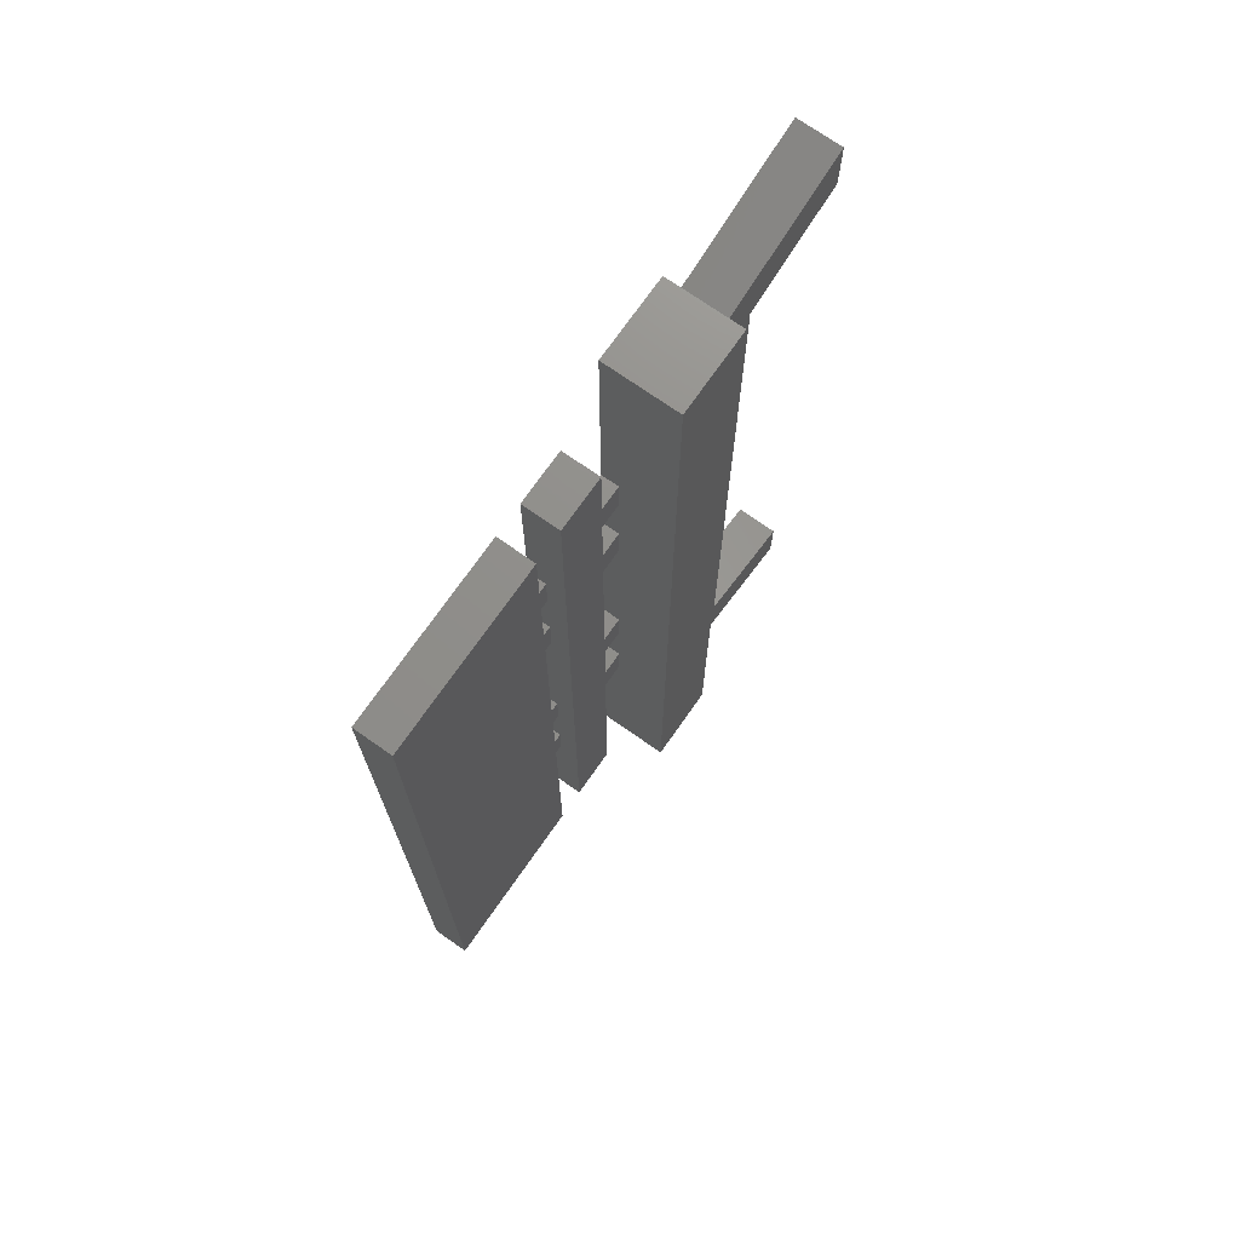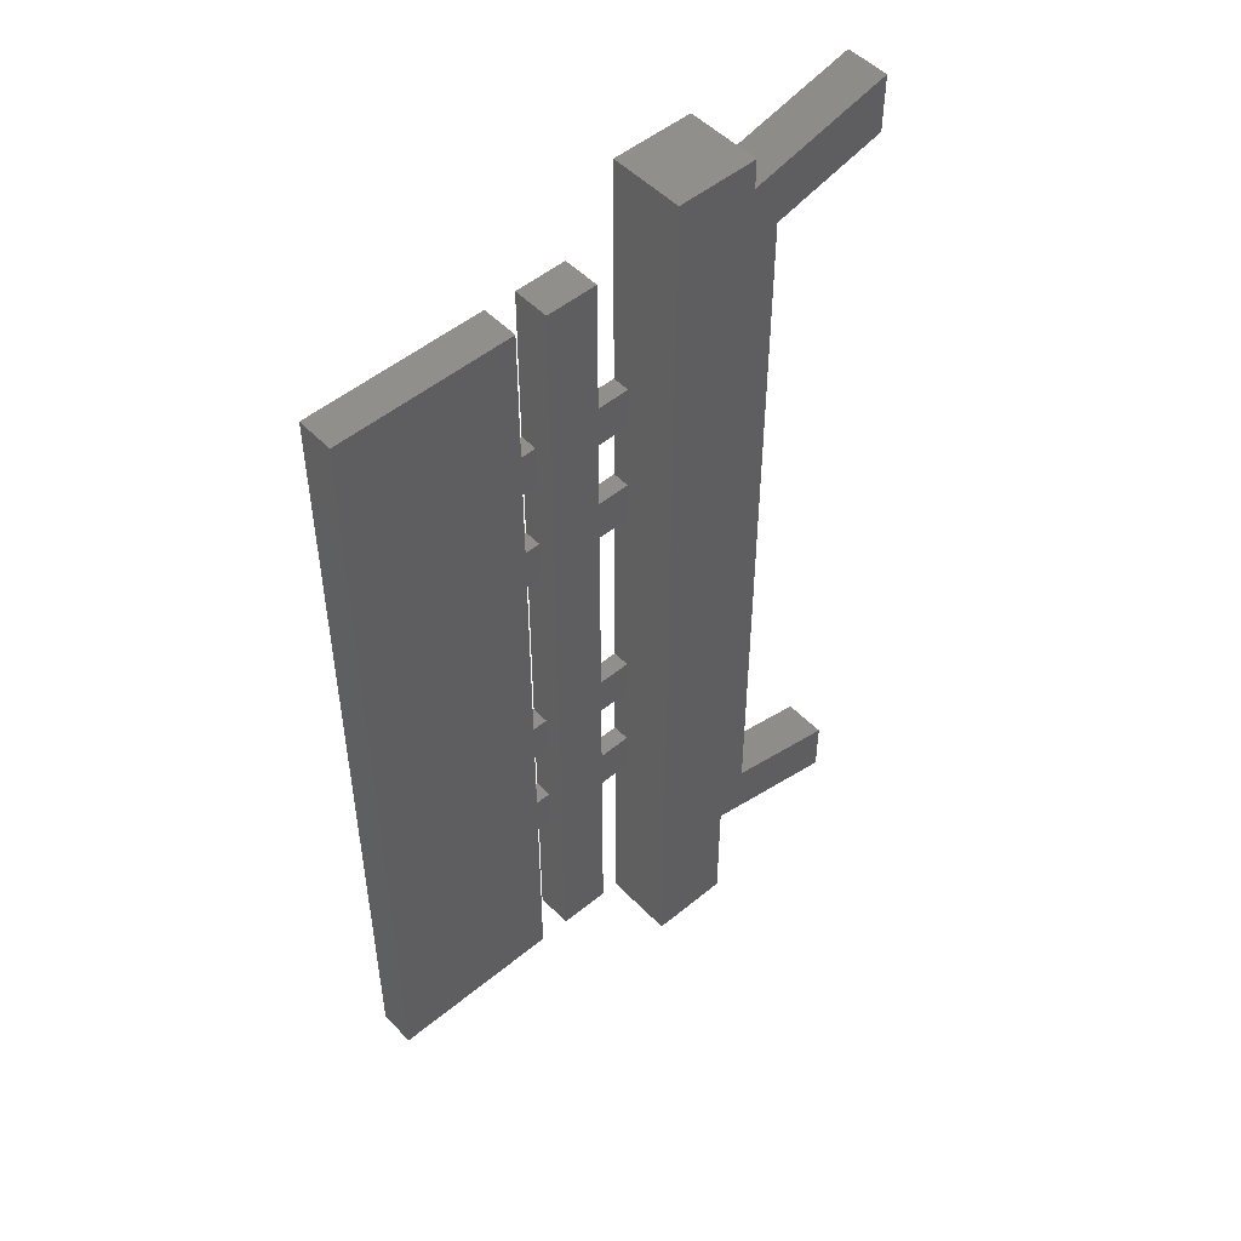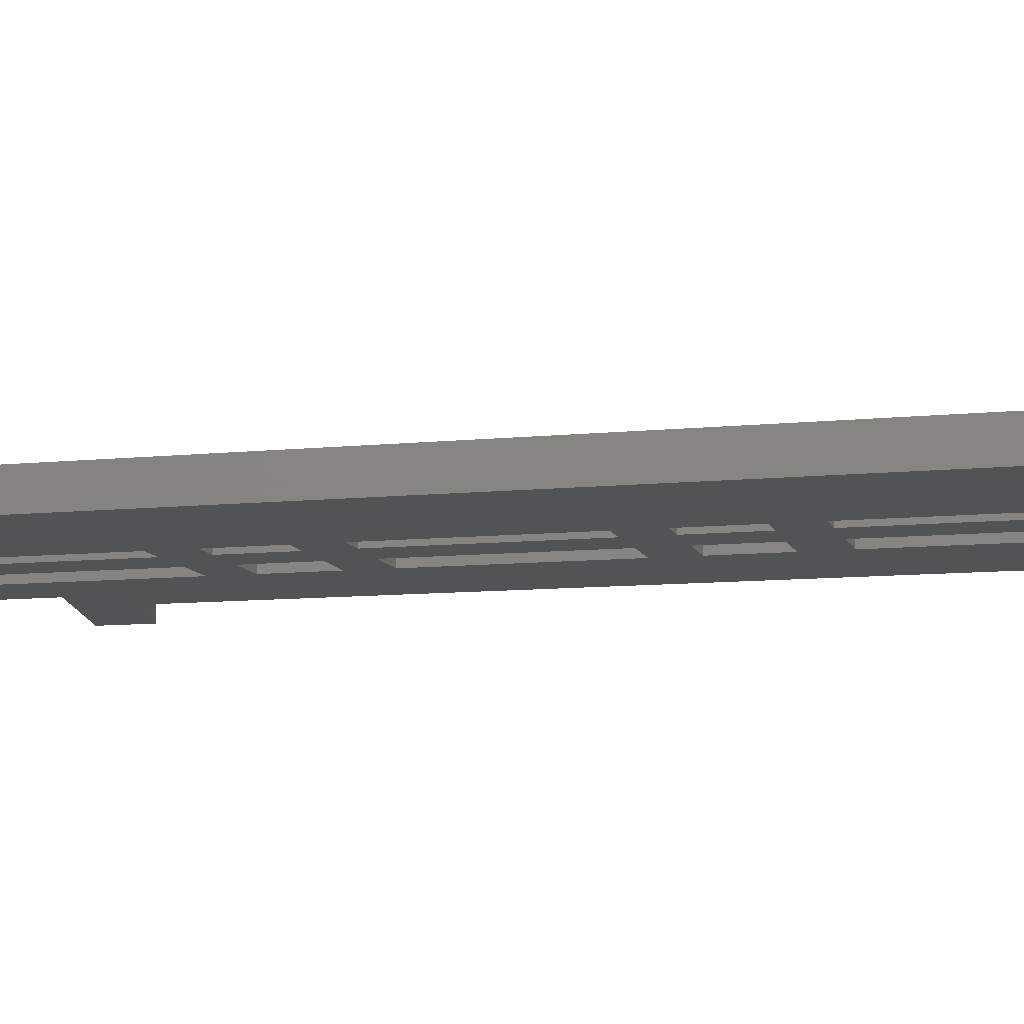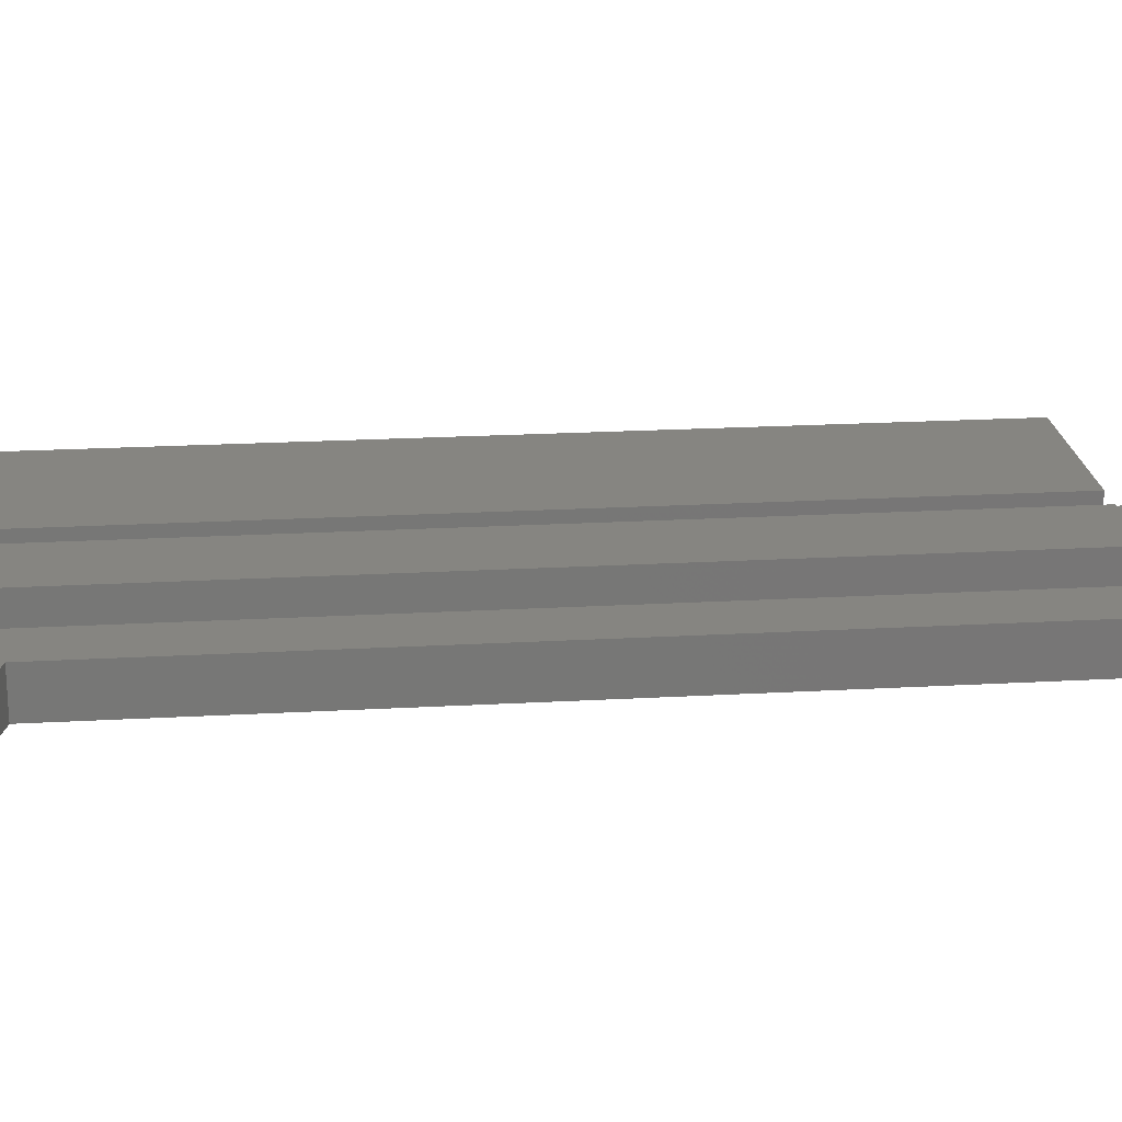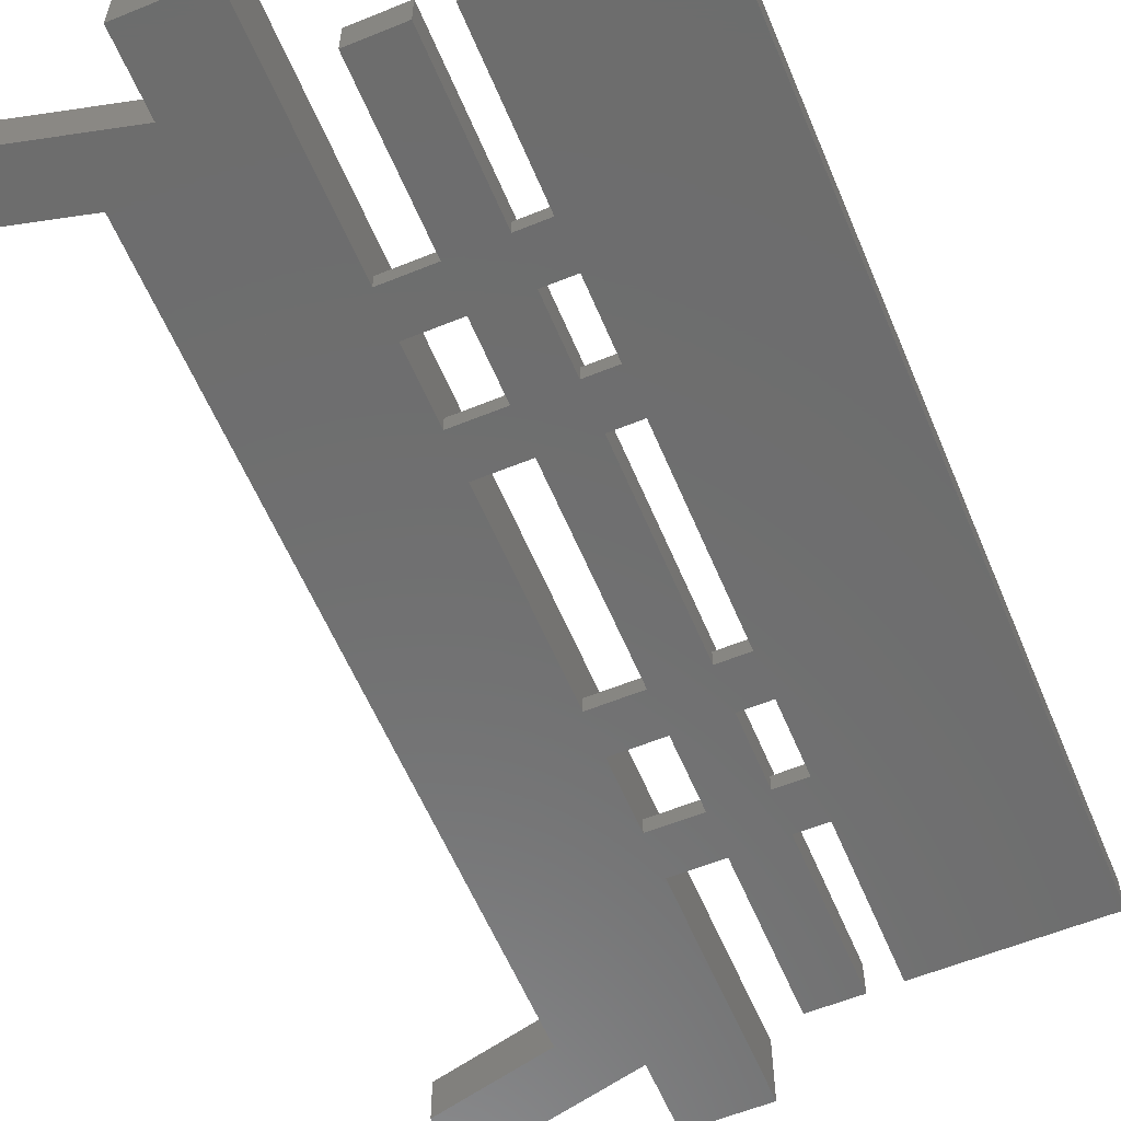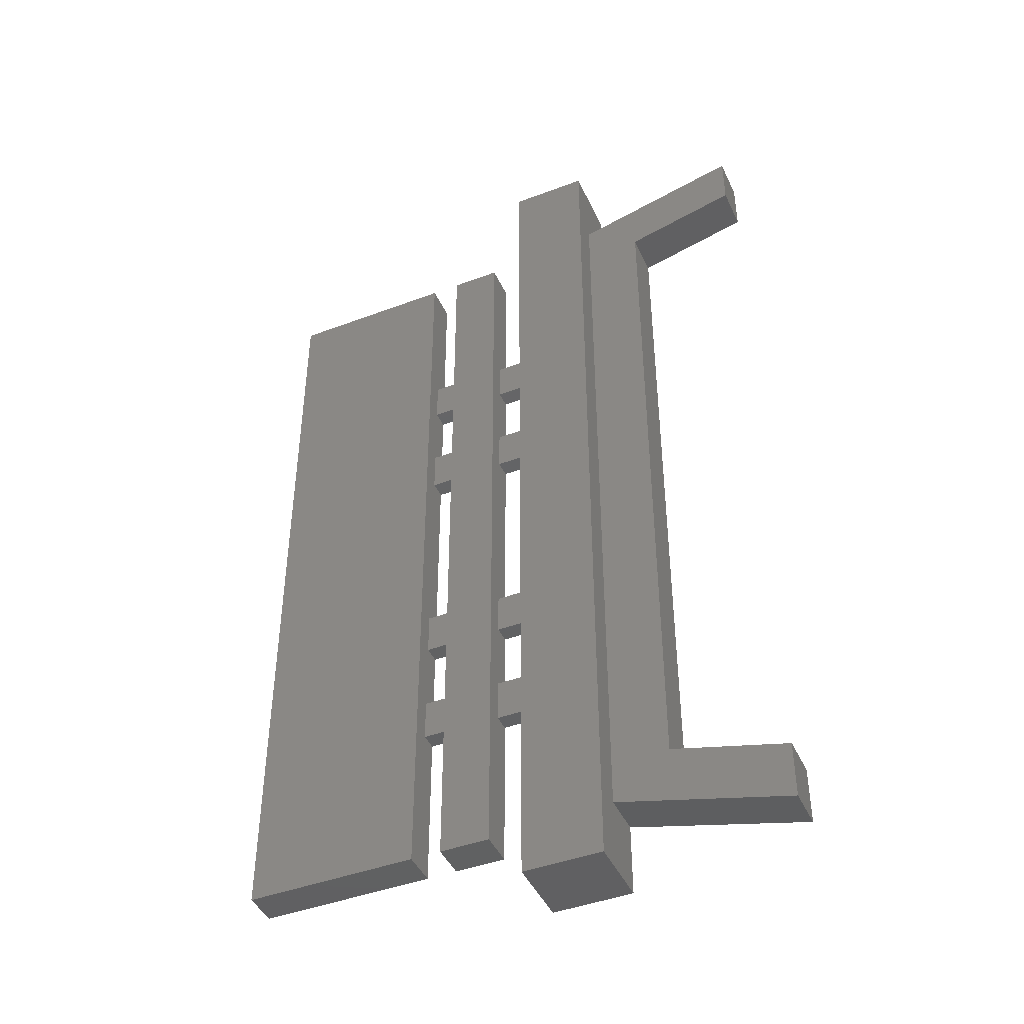
<metadata>
{"format":"stl","ext":"stl","renderer":"f3d","projection":"perspective","resolution":1024,"background":"white","views":[{"elev":73.0,"azim":-55.0,"up":"+Y"},{"elev":50.6,"azim":-42.0,"up":"+Y"},{"elev":-10.0,"azim":-75.2,"up":"+Z"},{"elev":21.1,"azim":84.2,"up":"+Z"},{"elev":-59.3,"azim":-157.3,"up":"+Z"},{"elev":-44.1,"azim":23.8,"up":"+Y"}]}
</metadata>
<code>
# stl→obj: 104 verts, 228 faces
v 63.46 51.47 2.5
v 51.46 51.47 7.219e-13
v 63.46 51.47 7.219e-13
v 51.46 51.47 2.5
v 51.46 109.5 2.5
v 63.46 109.5 7.219e-13
v 51.46 109.5 7.219e-13
v 63.46 109.5 2.5
v 65.56 62.5 1.2
v 63.46 65.47 1.2
v 63.46 62.5 1.2
v 65.56 65.47 1.2
v 63.46 70.47 7.219e-13
v 63.46 65.47 7.219e-13
v 63.46 87.4 7.219e-13
v 63.46 73.5 1.2
v 63.46 73.5 7.219e-13
v 63.46 95.47 7.219e-13
v 63.46 90.47 1.2
v 63.46 90.47 7.219e-13
v 63.46 98.51 1.2
v 63.46 98.51 7.219e-13
v 63.46 62.5 7.219e-13
v 63.46 70.47 1.2
v 63.46 87.4 1.2
v 63.46 95.47 1.2
v 81.96 106.5 7.219e-13
v 81.96 54.47 3
v 81.96 54.47 7.219e-13
v 81.96 106.5 3
v 72.46 62.4 1.2
v 69.06 62.4 7.219e-13
v 72.46 62.4 7.219e-13
v 69.06 62.4 1.2
v 65.56 95.47 1.2
v 65.56 95.47 7.219e-13
v 69.06 51.47 2.5
v 65.56 51.47 7.219e-13
v 69.06 51.47 7.219e-13
v 65.56 51.47 2.5
v 89.96 112.5 7.219e-13
v 89.96 108.5 3
v 89.96 108.5 7.219e-13
v 89.96 112.5 3
v 77.96 51.47 3
v 77.96 109.5 3
v 89.96 48.47 3
v 89.96 52.47 3
v 77.96 109.5 7.219e-13
v 72.46 114.5 5
v 77.96 114.5 7.219e-13
v 72.46 114.5 7.219e-13
v 77.96 114.5 5
v 72.46 98.45 7.219e-13
v 72.46 95.47 7.219e-13
v 72.46 90.47 7.219e-13
v 72.46 87.47 7.219e-13
v 72.46 73.43 7.219e-13
v 72.46 70.47 7.219e-13
v 72.46 65.47 7.219e-13
v 72.46 46.47 7.219e-13
v 77.96 46.47 7.219e-13
v 77.96 51.47 7.219e-13
v 69.06 65.47 7.219e-13
v 69.06 70.47 7.219e-13
v 69.06 73.43 7.219e-13
v 69.06 87.47 7.219e-13
v 69.06 90.47 7.219e-13
v 69.06 95.47 7.219e-13
v 69.06 98.45 7.219e-13
v 69.06 109.5 7.219e-13
v 65.56 98.51 7.219e-13
v 65.56 109.5 7.219e-13
v 65.56 90.47 7.219e-13
v 65.56 87.4 7.219e-13
v 65.56 73.5 7.219e-13
v 65.56 70.47 7.219e-13
v 65.56 65.47 7.219e-13
v 65.56 62.5 7.219e-13
v 89.96 48.47 7.219e-13
v 89.96 52.47 7.219e-13
v 77.96 46.47 5
v 72.46 46.47 5
v 72.46 65.47 1.2
v 72.46 70.47 1.2
v 72.46 73.43 1.2
v 72.46 87.47 1.2
v 72.46 90.47 1.2
v 72.46 95.47 1.2
v 72.46 98.45 1.2
v 69.06 73.43 1.2
v 65.56 109.5 2.5
v 69.06 109.5 2.5
v 69.06 65.47 1.2
v 65.56 70.47 1.2
v 65.56 73.5 1.2
v 65.56 87.4 1.2
v 65.56 90.47 1.2
v 65.56 98.51 1.2
v 69.06 90.47 1.2
v 69.06 98.45 1.2
v 69.06 70.47 1.2
v 69.06 87.47 1.2
v 69.06 95.47 1.2
f 1 2 3
f 2 1 4
f 5 6 7
f 6 5 8
f 1 5 4
f 5 1 8
f 9 10 11
f 10 9 12
f 5 2 4
f 2 5 7
f 13 10 14
f 15 16 17
f 18 19 20
f 6 21 22
f 23 1 3
f 1 23 11
f 1 11 8
f 8 11 10
f 8 10 24
f 24 10 13
f 8 24 16
f 8 16 25
f 25 16 15
f 8 25 19
f 8 19 26
f 26 19 18
f 8 26 21
f 8 21 6
f 27 28 29
f 28 27 30
f 31 32 33
f 32 31 34
f 35 18 36
f 18 35 26
f 37 38 39
f 38 37 40
f 41 42 43
f 42 41 44
f 45 28 46
f 28 45 47
f 28 47 48
f 46 30 44
f 30 46 28
f 44 30 42
f 42 27 43
f 27 42 30
f 46 41 49
f 41 46 44
f 50 51 52
f 51 50 53
f 51 54 52
f 54 51 55
f 55 51 56
f 56 51 57
f 57 51 58
f 58 51 59
f 59 51 60
f 60 51 33
f 33 51 61
f 61 51 62
f 62 51 49
f 62 49 63
f 60 32 64
f 32 60 33
f 58 65 66
f 65 58 59
f 56 67 68
f 67 56 57
f 54 69 70
f 69 54 55
f 71 72 73
f 72 71 36
f 36 71 74
f 74 71 75
f 75 71 76
f 76 71 77
f 77 71 78
f 78 71 79
f 79 71 38
f 38 71 39
f 39 71 70
f 39 70 69
f 39 69 68
f 39 68 67
f 39 67 66
f 39 66 65
f 39 65 64
f 39 64 32
f 78 23 14
f 23 78 79
f 76 13 17
f 13 76 77
f 74 15 20
f 15 74 75
f 72 18 22
f 18 72 36
f 6 2 7
f 2 6 3
f 3 6 22
f 3 22 18
f 3 18 20
f 3 20 15
f 3 15 17
f 3 17 13
f 3 13 14
f 3 14 23
f 49 27 63
f 27 49 41
f 27 41 43
f 63 29 80
f 29 63 27
f 80 29 81
f 51 46 49
f 63 82 62
f 82 63 45
f 82 45 53
f 53 45 46
f 53 46 51
f 82 61 62
f 61 82 83
f 82 50 83
f 50 82 53
f 83 31 61
f 31 83 50
f 31 50 84
f 84 50 85
f 84 85 60
f 85 50 86
f 86 50 58
f 58 50 87
f 87 50 88
f 88 50 89
f 88 89 56
f 89 50 90
f 90 50 54
f 54 50 52
f 55 56 89
f 57 58 87
f 59 60 85
f 33 61 31
f 91 58 66
f 58 91 86
f 81 47 80
f 47 81 48
f 47 63 80
f 63 47 45
f 92 71 73
f 71 92 93
f 94 60 64
f 60 94 84
f 37 92 40
f 92 37 93
f 40 9 38
f 9 40 92
f 9 92 12
f 12 92 95
f 12 95 78
f 95 92 96
f 96 92 97
f 96 97 76
f 97 92 98
f 98 92 35
f 98 35 74
f 35 92 99
f 99 92 72
f 72 92 73
f 36 74 35
f 75 76 97
f 77 78 95
f 79 38 9
f 65 94 64
f 67 91 66
f 69 100 68
f 71 101 70
f 32 37 39
f 37 32 34
f 37 34 93
f 93 34 94
f 93 94 102
f 102 94 65
f 93 102 91
f 93 91 103
f 103 91 67
f 93 103 100
f 93 100 104
f 104 100 69
f 93 104 101
f 93 101 71
f 31 94 34
f 94 31 84
f 35 21 26
f 21 35 99
f 21 72 22
f 72 21 99
f 85 65 59
f 65 85 102
f 97 15 75
f 15 97 25
f 19 74 20
f 74 19 98
f 97 19 25
f 19 97 98
f 85 91 102
f 91 85 86
f 28 81 29
f 81 28 48
f 95 13 77
f 13 95 24
f 9 23 79
f 23 9 11
f 87 67 57
f 67 87 103
f 16 76 17
f 76 16 96
f 101 54 70
f 54 101 90
f 10 78 14
f 78 10 12
f 95 16 24
f 16 95 96
f 89 69 55
f 69 89 104
f 89 101 104
f 101 89 90
f 87 100 103
f 100 87 88
f 100 56 68
f 56 100 88

</code>
